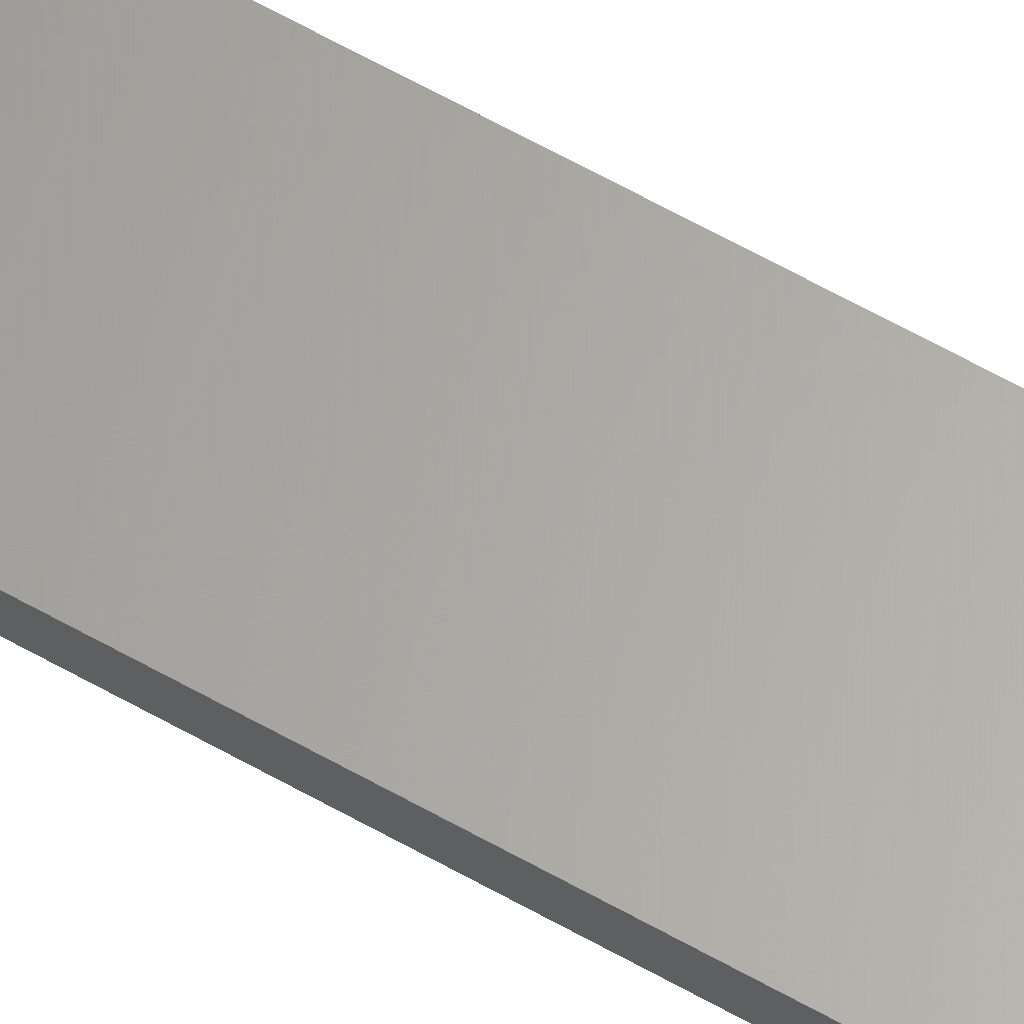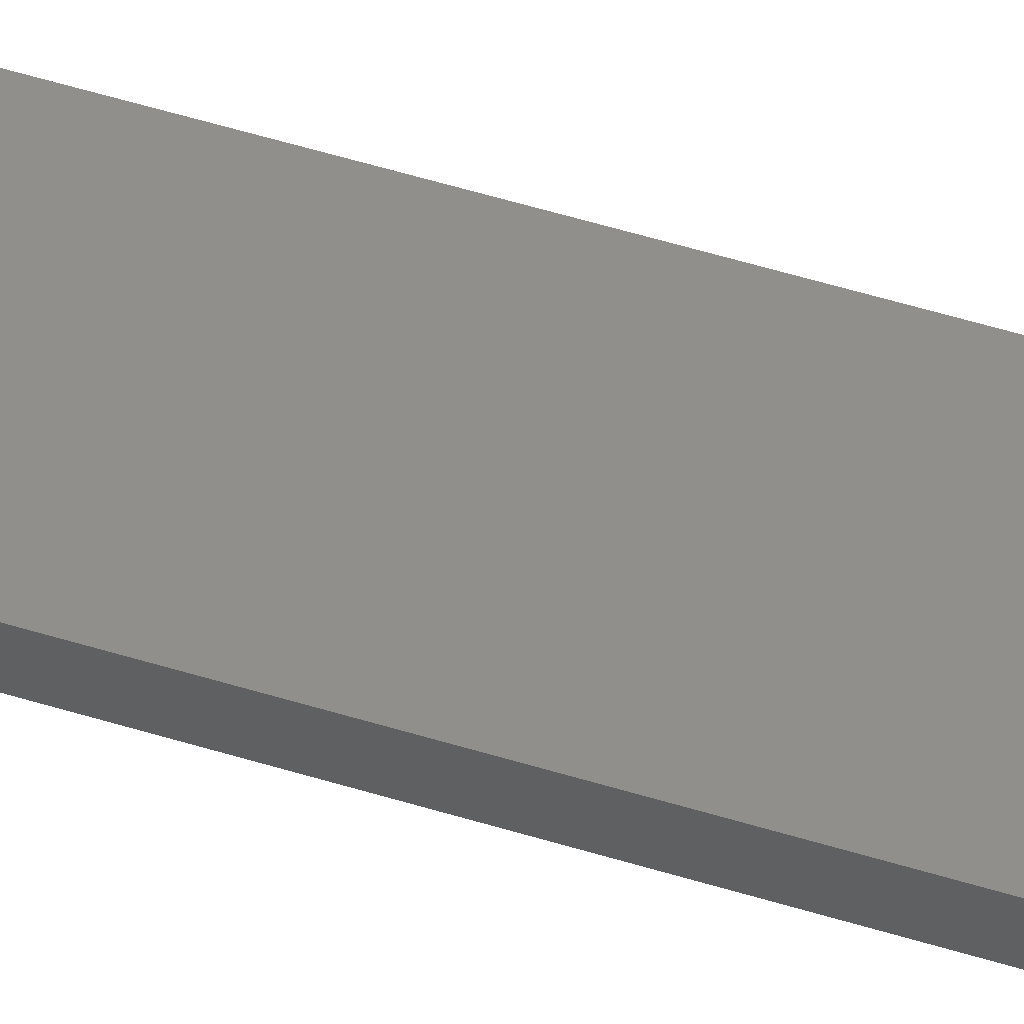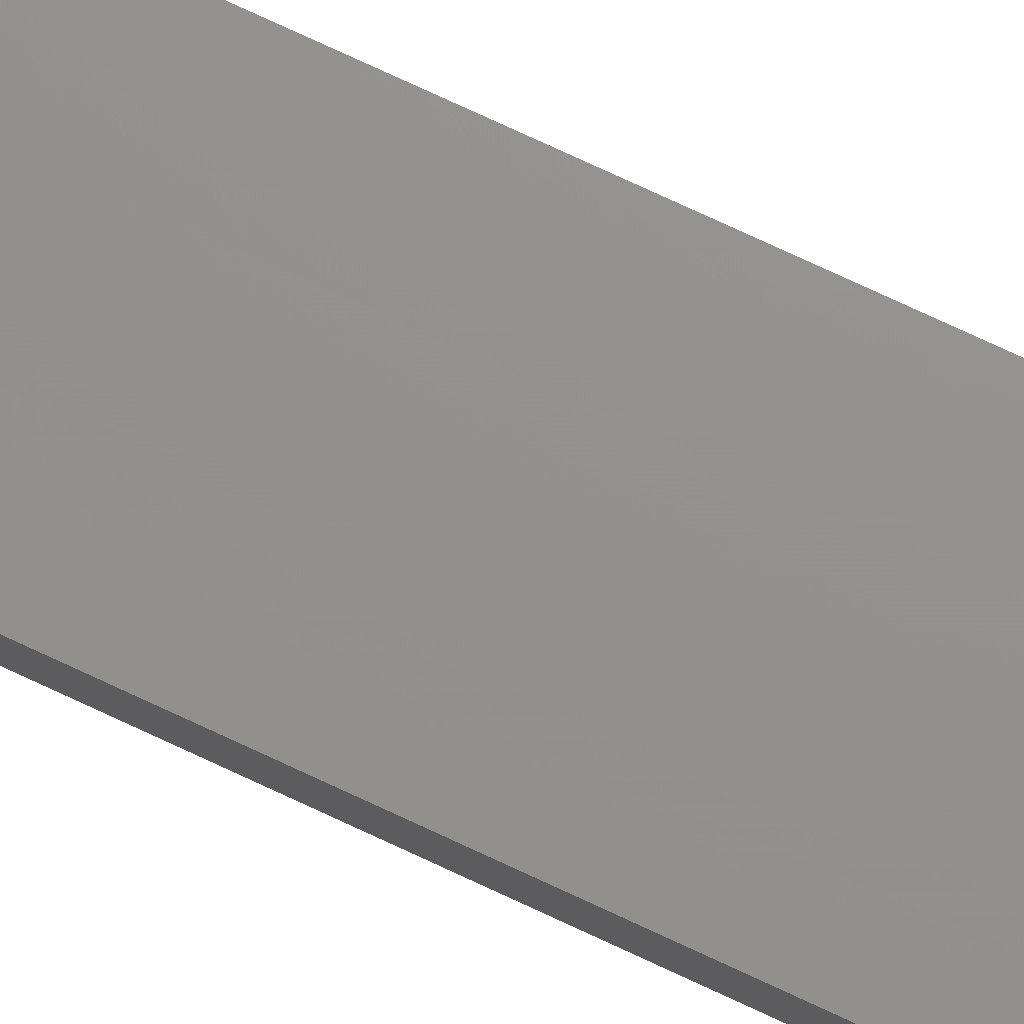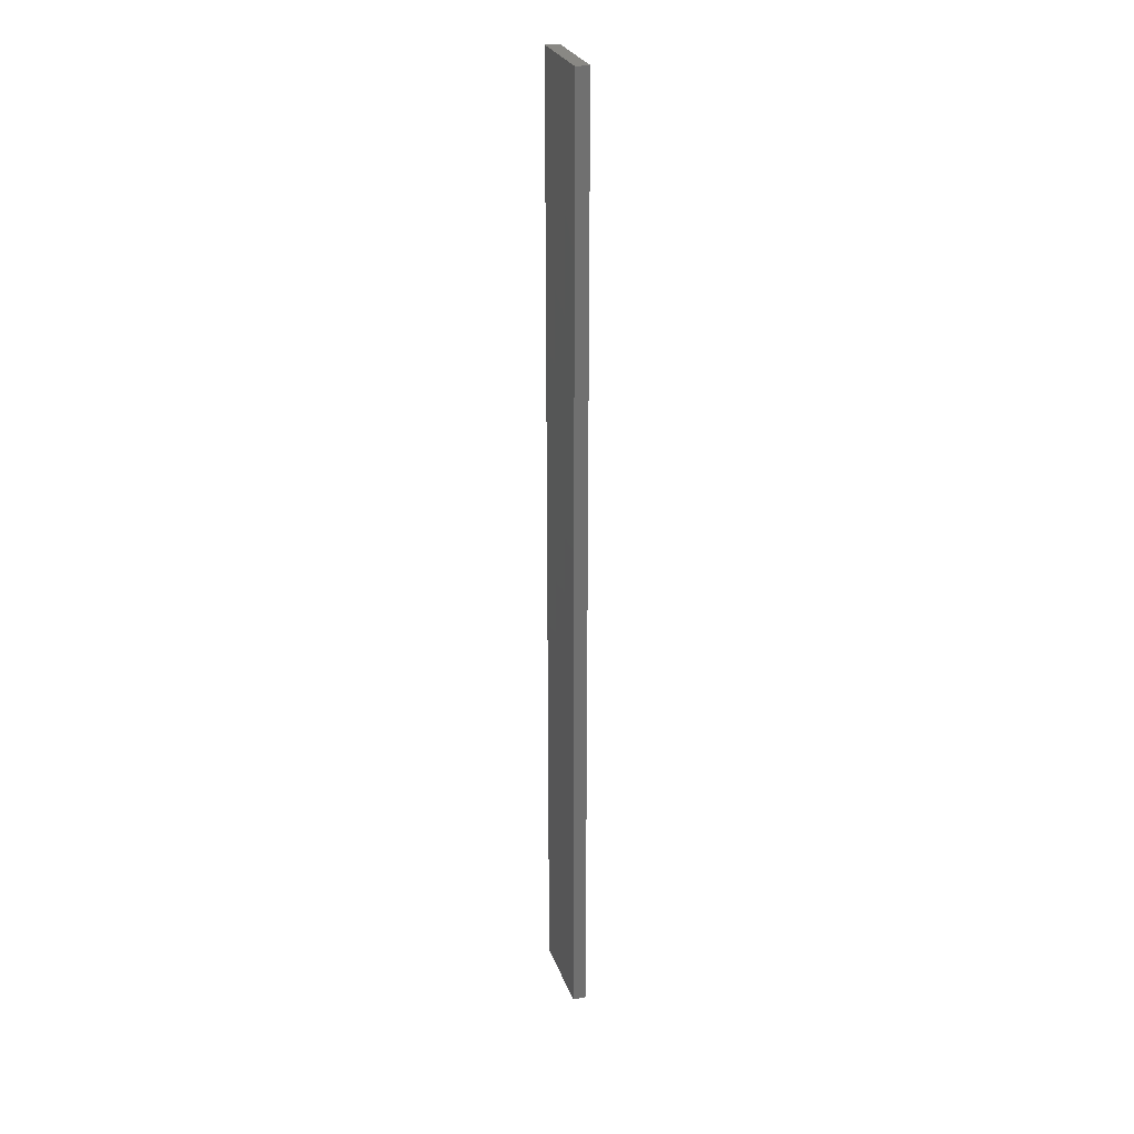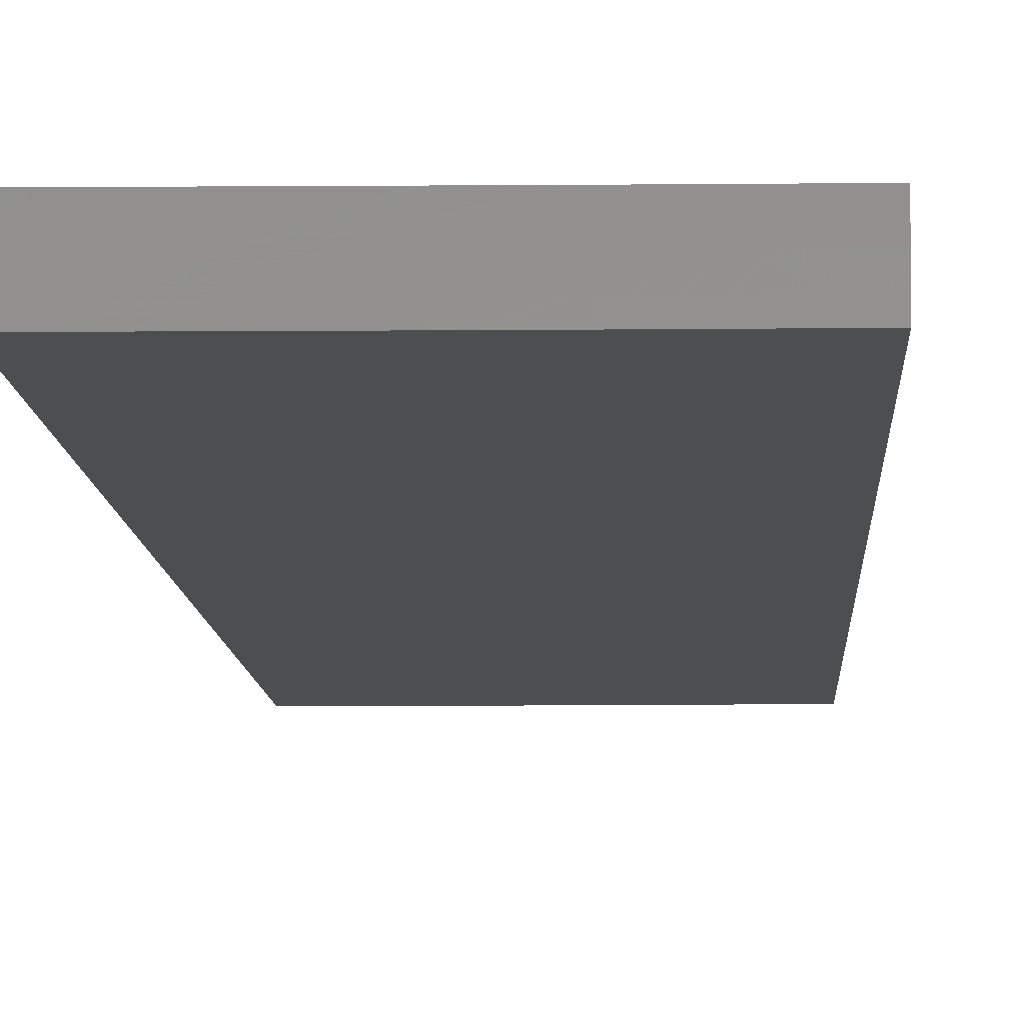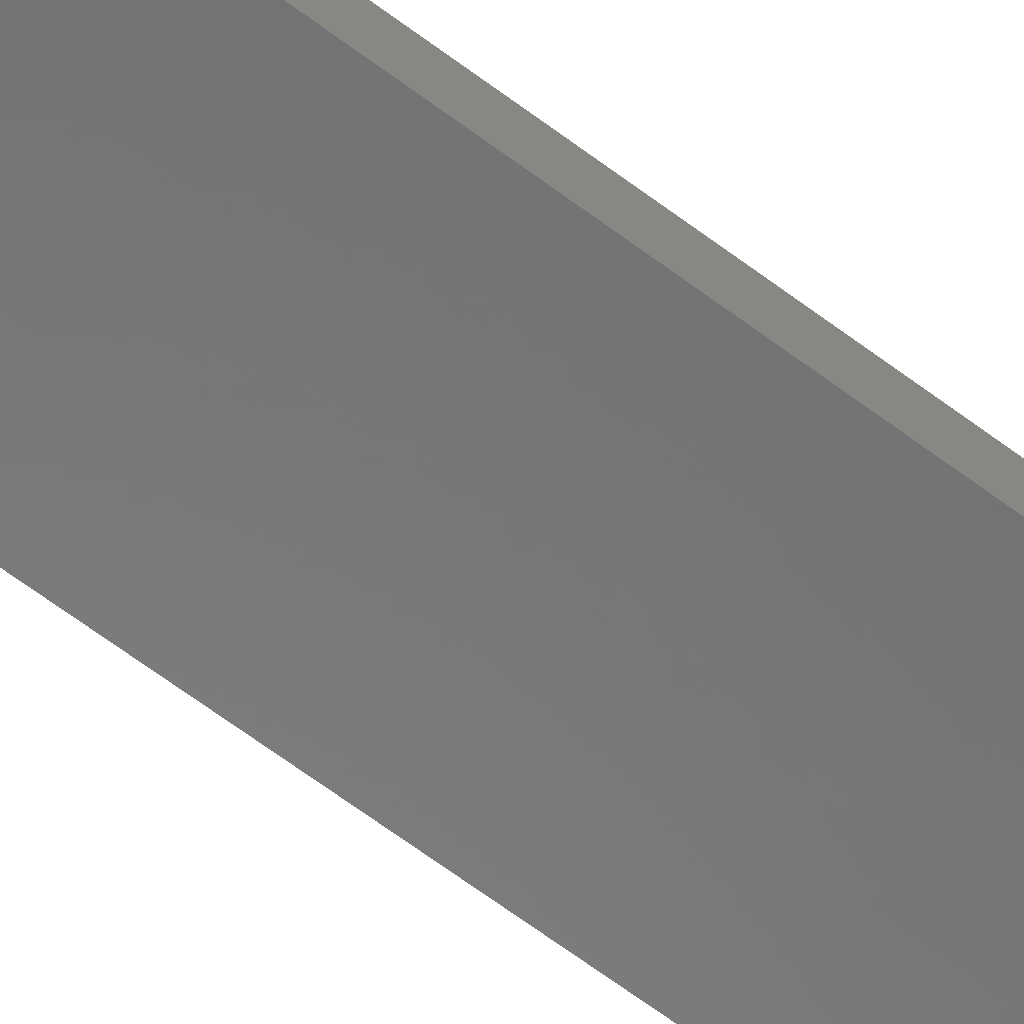
<metadata>
{"format":"stl","ext":"stl","renderer":"f3d","projection":"perspective","resolution":1024,"background":"white","views":[{"elev":63.3,"azim":119.7,"up":"+Y"},{"elev":49.0,"azim":-70.6,"up":"+Y"},{"elev":72.0,"azim":-64.6,"up":"+Y"},{"elev":26.7,"azim":-107.3,"up":"+Z"},{"elev":-2.8,"azim":-179.2,"up":"+Y"},{"elev":-55.3,"azim":-129.9,"up":"+Y"}]}
</metadata>
<code>
# stl→obj: 16 verts, 28 faces
v 0.1897 -4.301 252.3
v 0.08141 -4.3 252.3
v 0.08141 -4.3 248.7
v 0.1897 -4.301 248.7
v 0.2981 -4.301 252.3
v 0.2981 -4.301 248.7
v 0.4064 -4.301 252.3
v 0.4064 -4.301 248.7
v 0.4065 -4.251 252.3
v 0.4065 -4.251 248.7
v 0.08169 -4.25 248.7
v 0.19 -4.251 252.3
v 0.19 -4.251 248.7
v 0.08169 -4.25 252.3
v 0.2982 -4.251 252.3
v 0.2982 -4.251 248.7
f 1 2 3
f 1 3 4
f 5 4 6
f 5 1 4
f 7 6 8
f 7 5 6
f 9 7 8
f 9 8 10
f 11 12 13
f 14 12 11
f 13 15 16
f 12 15 13
f 16 9 10
f 15 9 16
f 2 14 11
f 2 11 3
f 9 15 7
f 15 5 7
f 15 12 5
f 12 1 5
f 12 14 1
f 14 2 1
f 16 10 8
f 6 16 8
f 13 16 6
f 4 13 6
f 3 11 13
f 3 13 4

</code>
